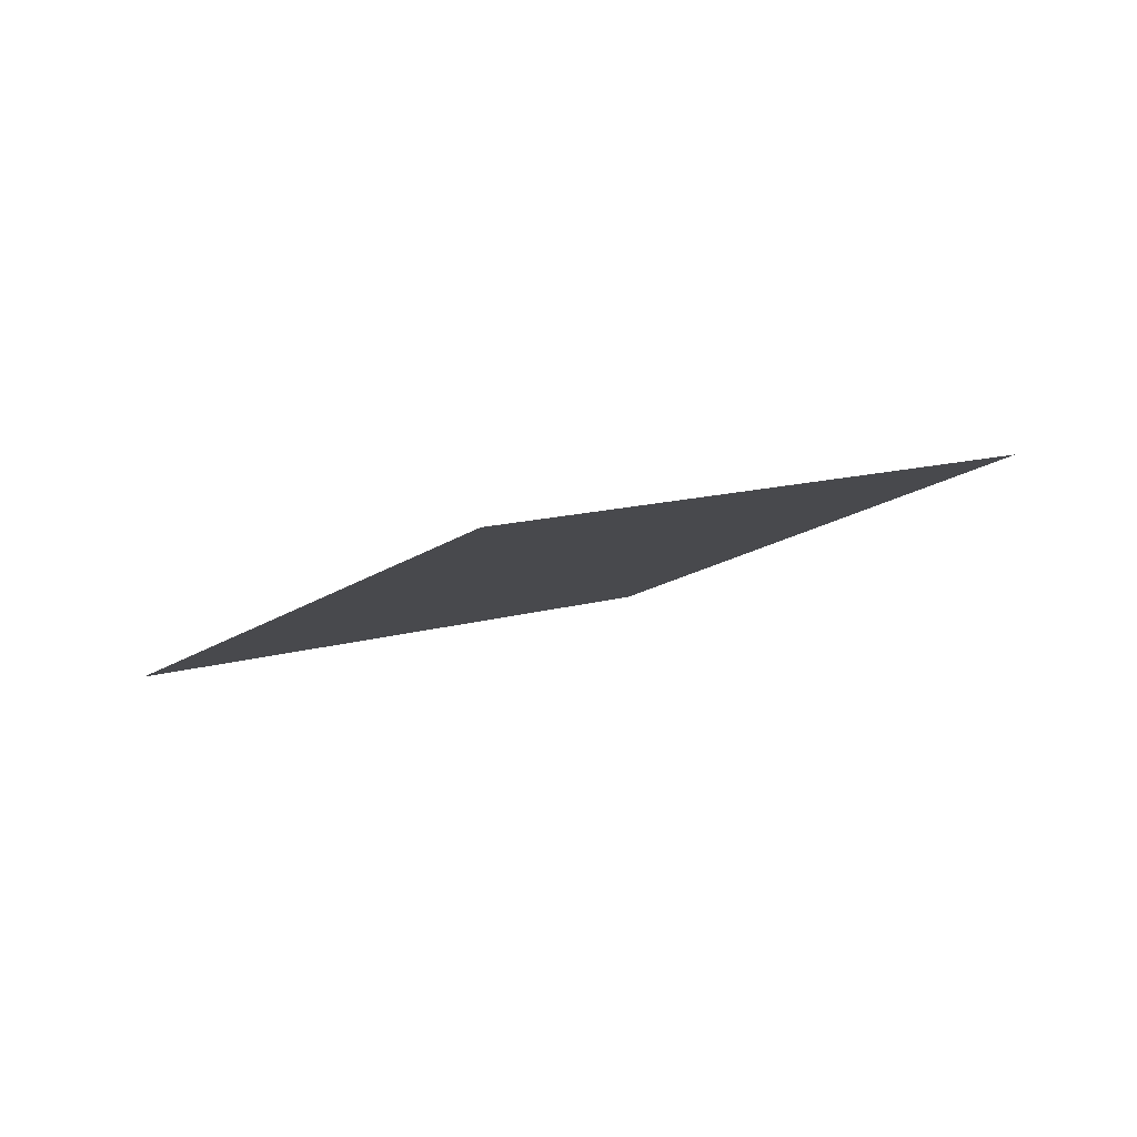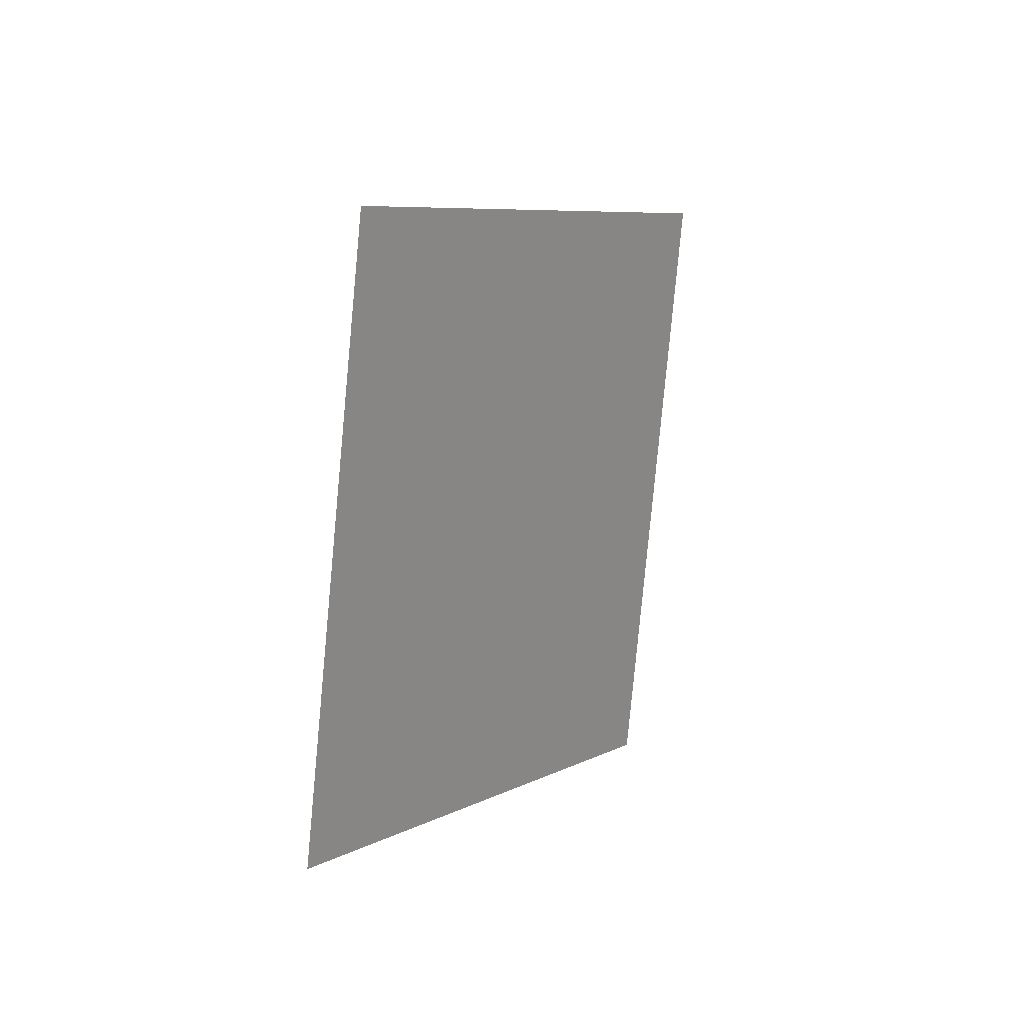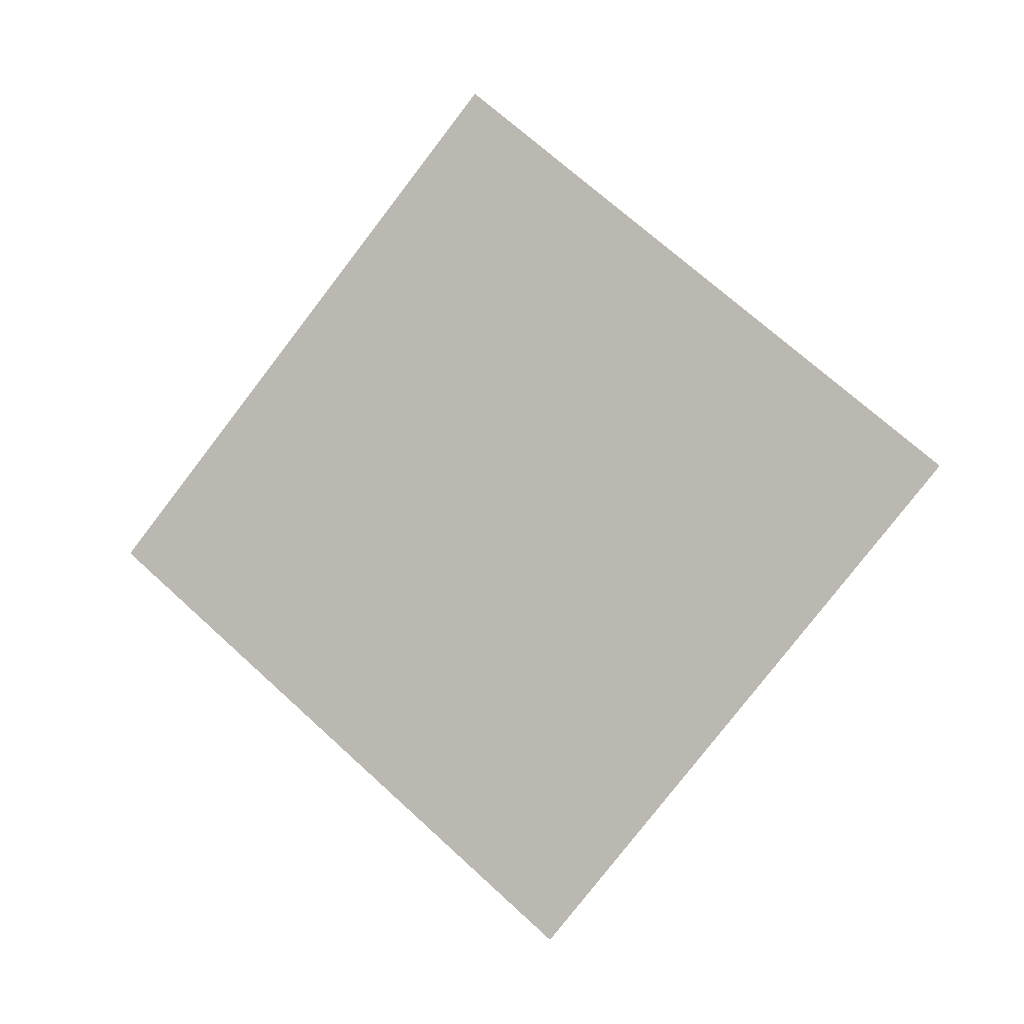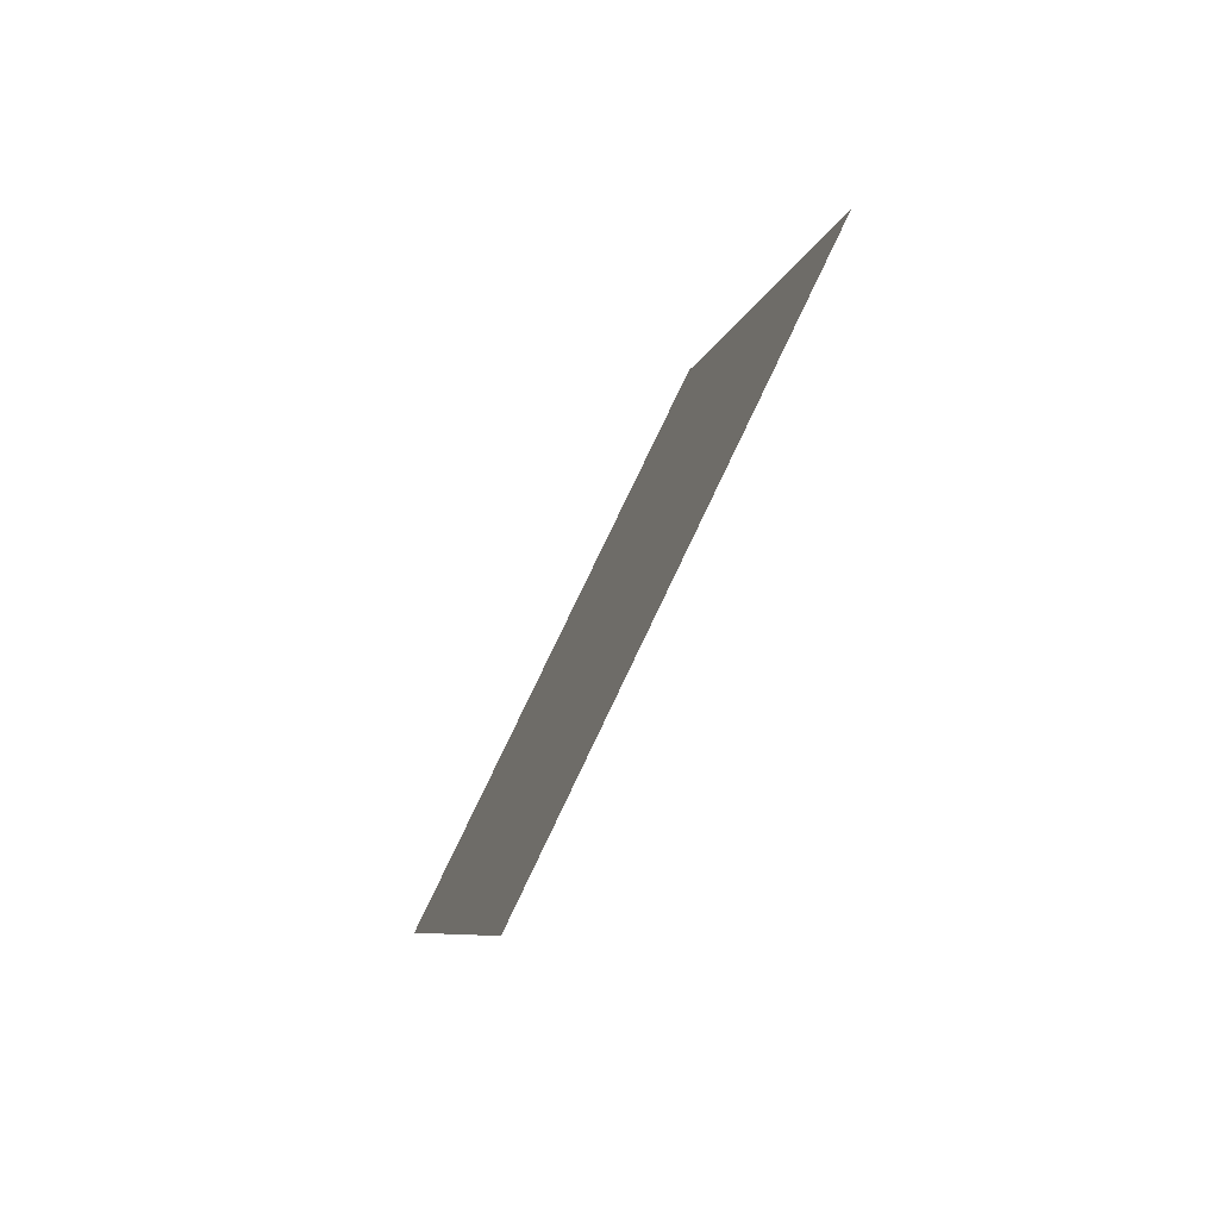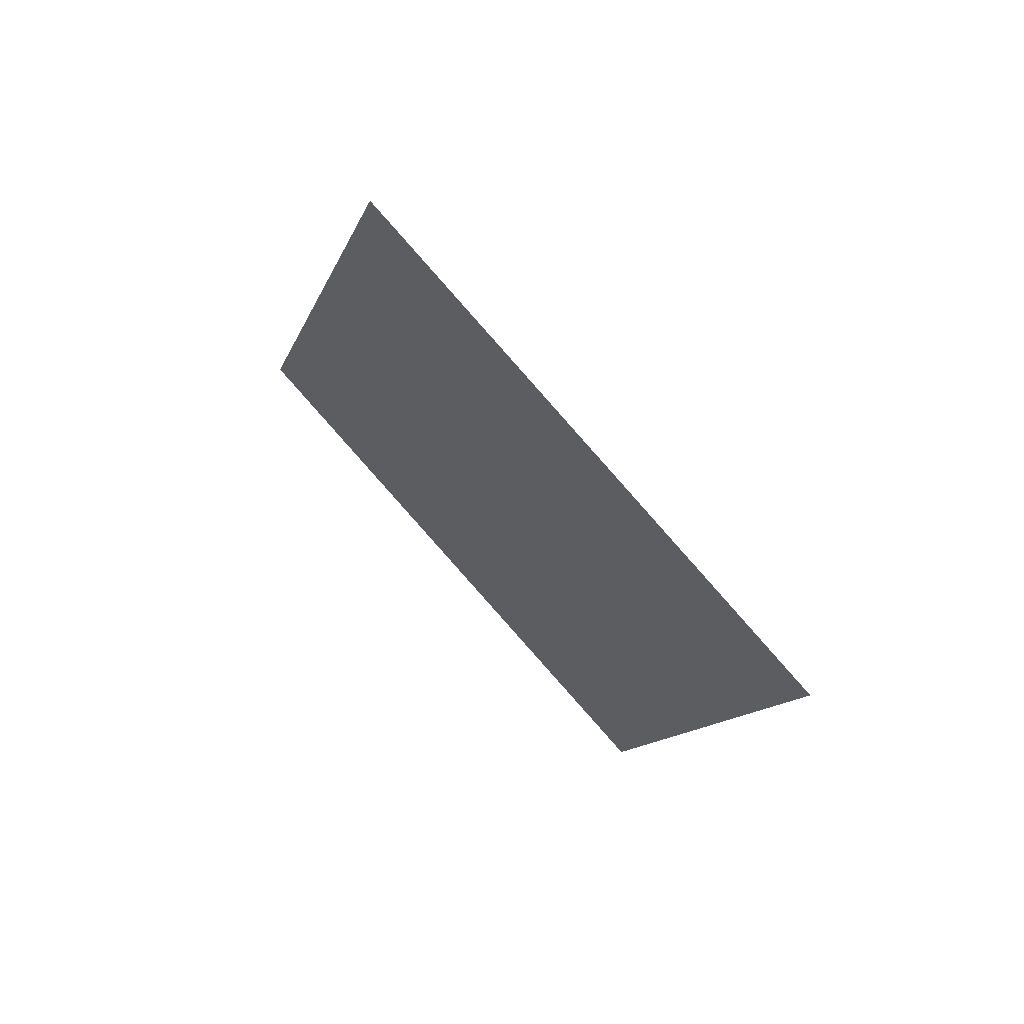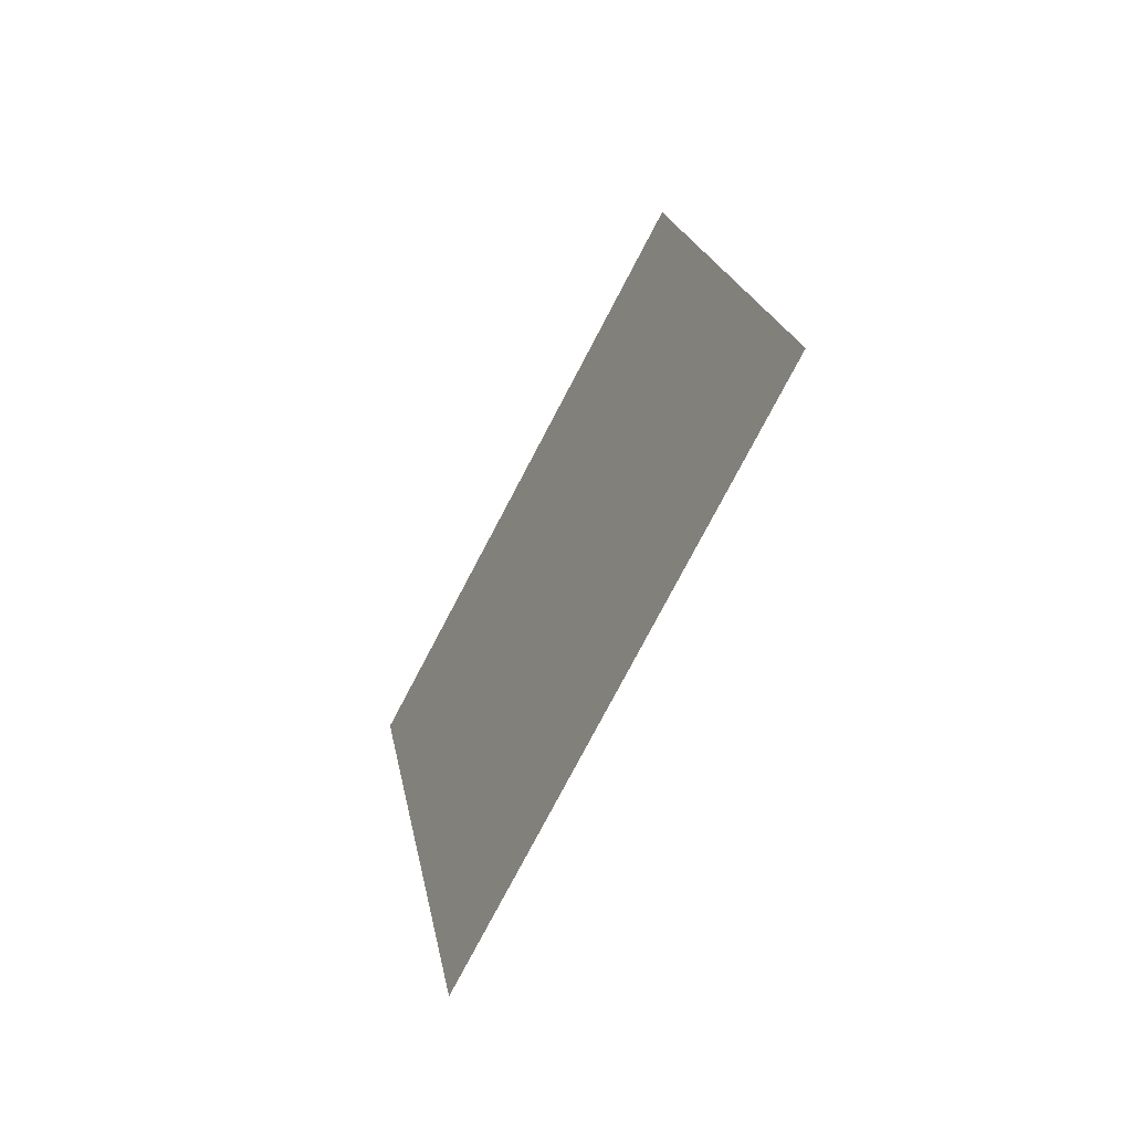
<metadata>
{"format":"obj","ext":"obj","renderer":"f3d","projection":"perspective","resolution":1024,"background":"white","views":[{"elev":-76.3,"azim":79.8,"up":"+Z"},{"elev":-28.1,"azim":2.1,"up":"+Y"},{"elev":22.3,"azim":-92.0,"up":"+Y"},{"elev":45.9,"azim":-5.5,"up":"+Y"},{"elev":36.1,"azim":-65.7,"up":"+Z"},{"elev":70.3,"azim":-2.9,"up":"+Y"}]}
</metadata>
<code>
o Plane.058_Plane.838
v 1.524 0.9038 -1.244
v 1.454 0.4283 -1.617
v 1.219 0.6079 -0.8091
v 1.149 0.1324 -1.181
f 2 3 1
f 2 4 3

</code>
